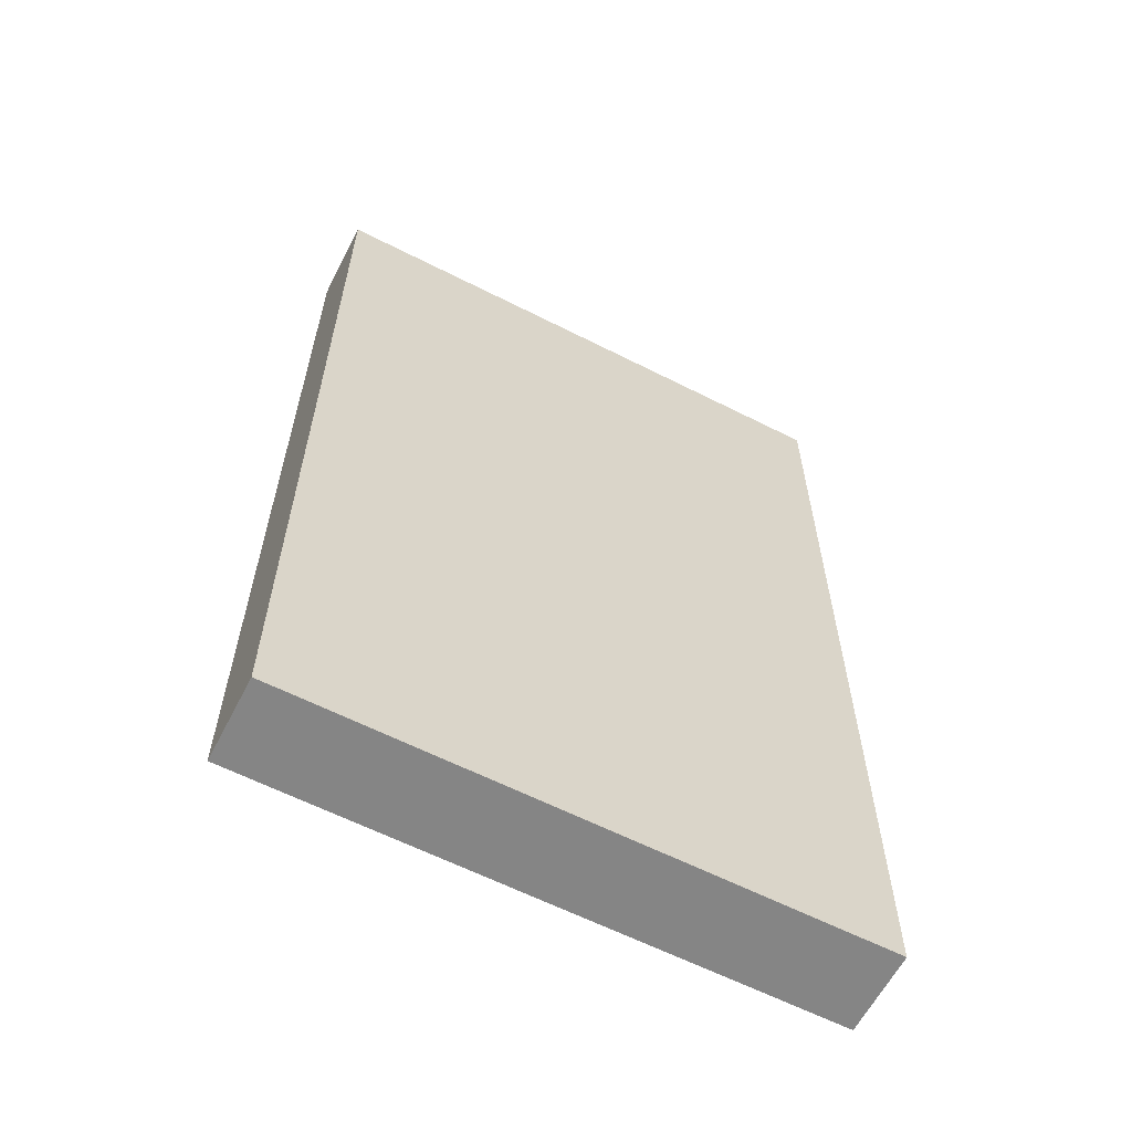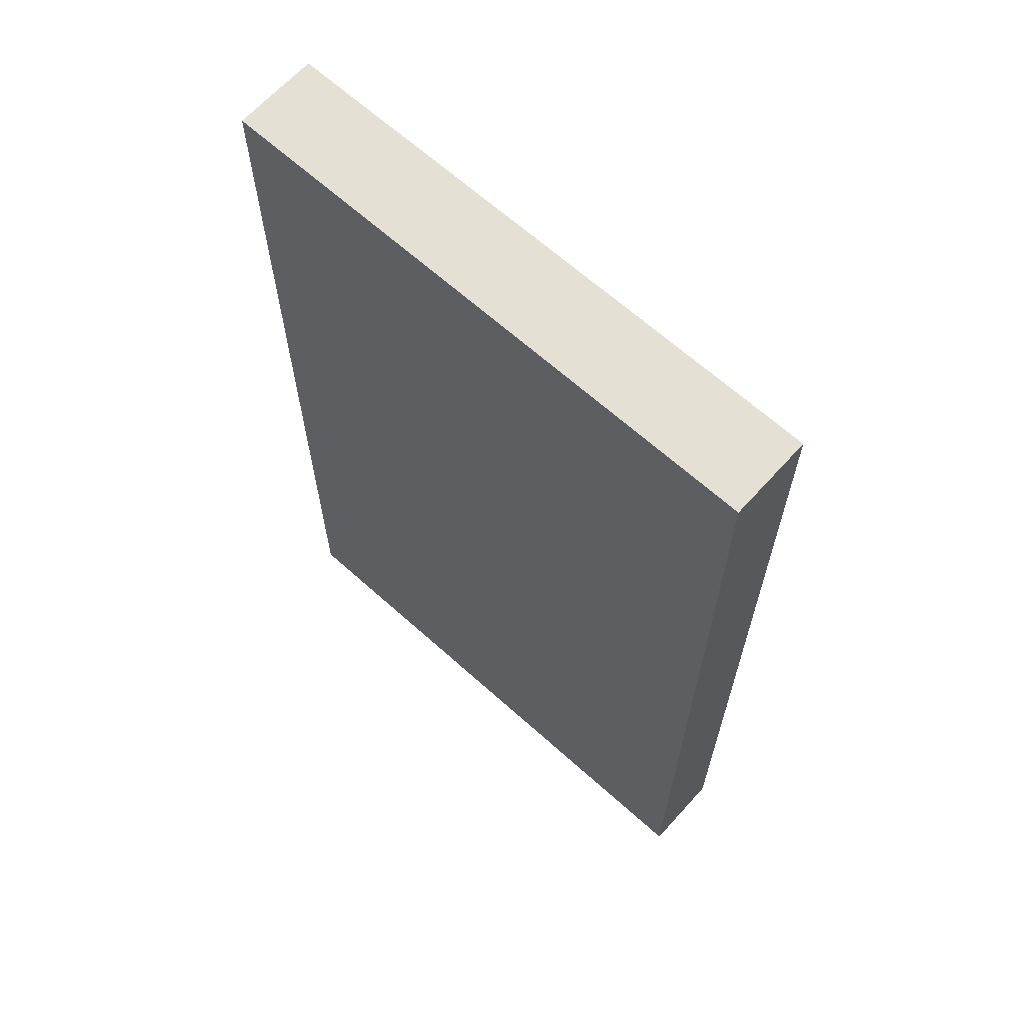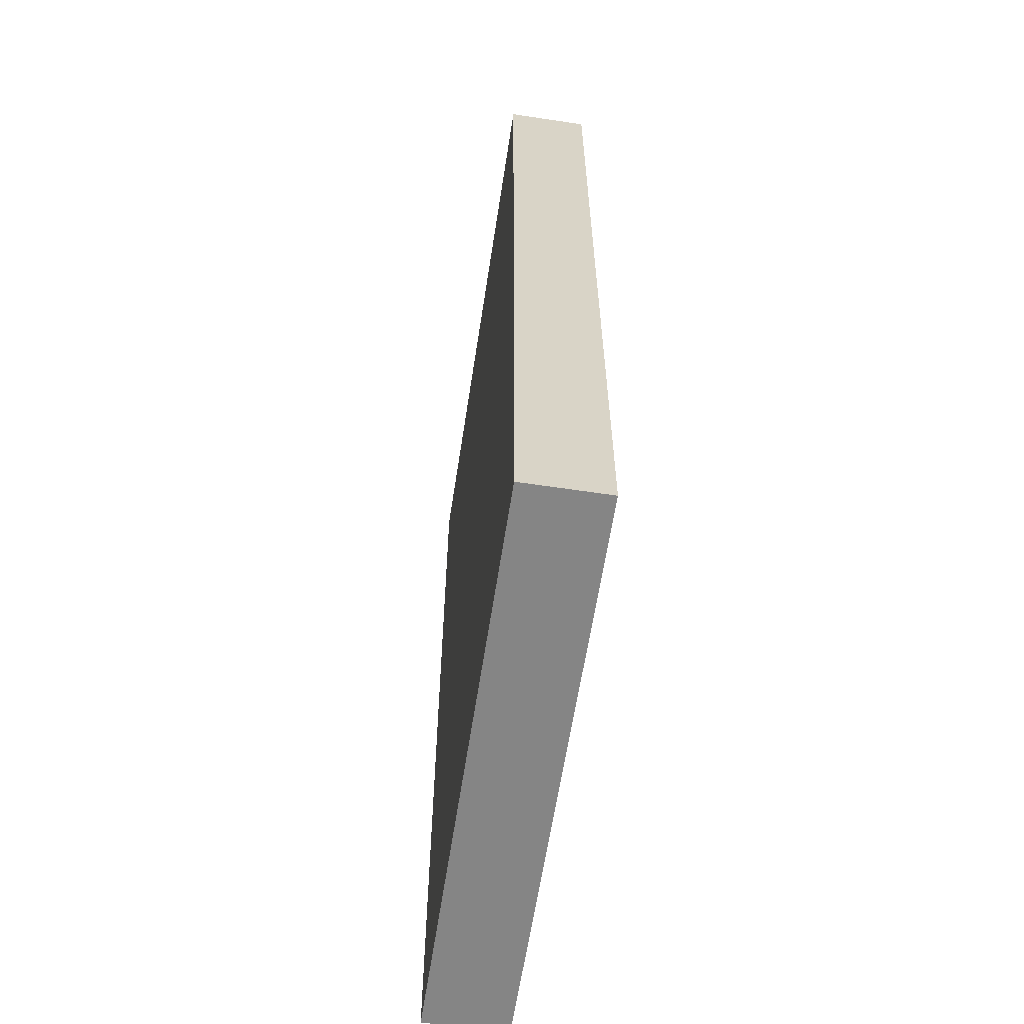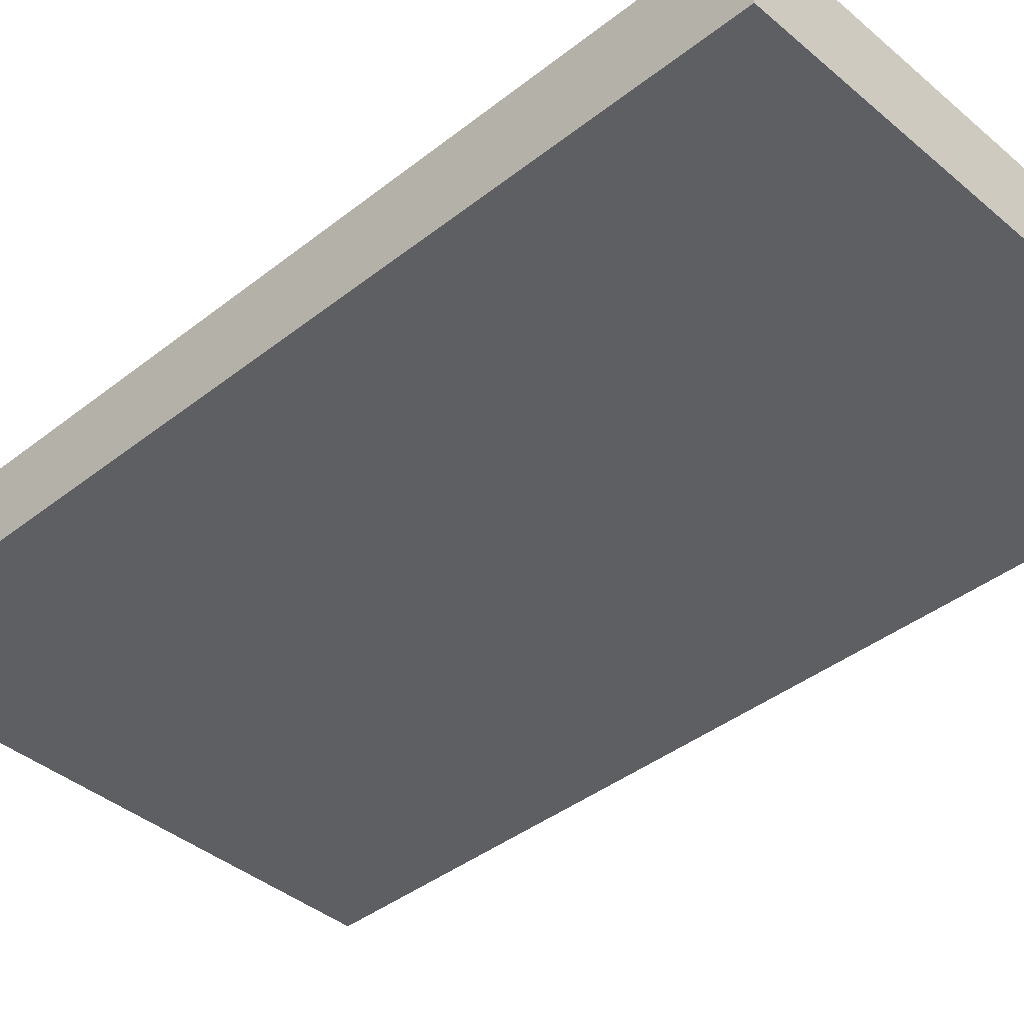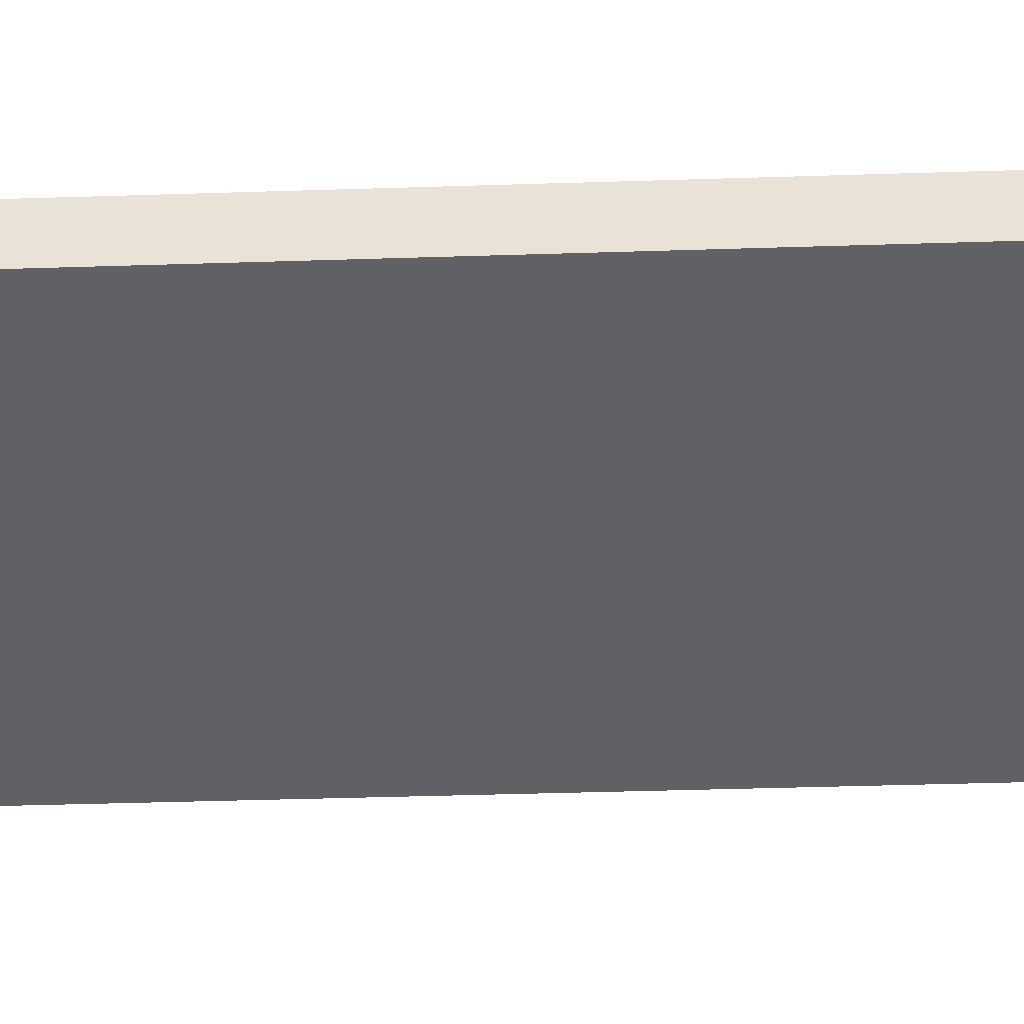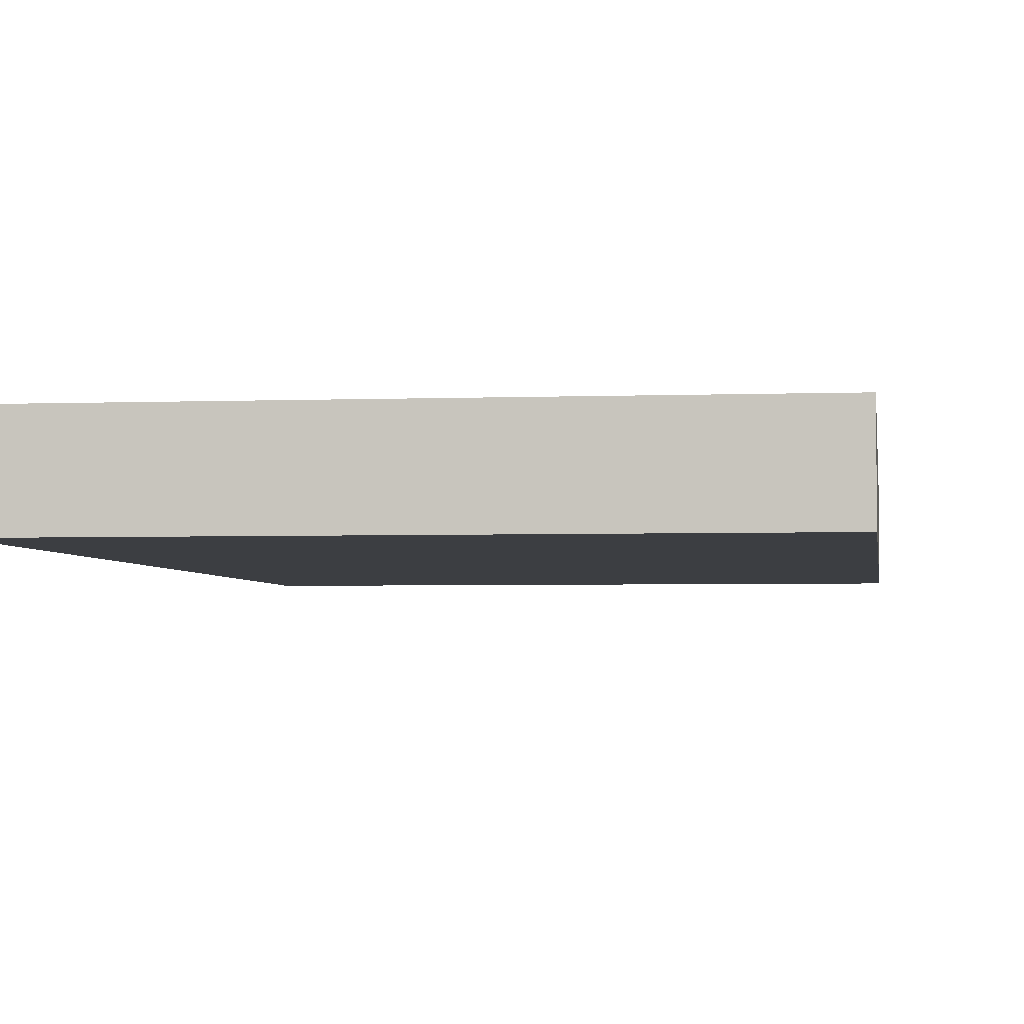
<metadata>
{"format":"obj","ext":"obj","renderer":"f3d","projection":"perspective","resolution":1024,"background":"white","views":[{"elev":-61.7,"azim":152.7,"up":"+Z"},{"elev":65.5,"azim":-137.9,"up":"+Z"},{"elev":-61.8,"azim":-98.7,"up":"+Z"},{"elev":-40.3,"azim":-46.0,"up":"+Y"},{"elev":-47.3,"azim":-88.0,"up":"+Y"},{"elev":-3.3,"azim":-172.4,"up":"+Y"}]}
</metadata>
<code>
o storage_Cube.009
v 0 0.1 -1.1
v 0 0.6 -1.1
v 0 0.1 -6.9
v 0 0.6 -6.9
v 3.4 0.1 -1.1
v 3.4 0.6 -1.1
v 3.4 0.1 -6.9
v 3.4 0.6 -6.9
f 2 3 1
f 4 7 3
f 8 5 7
f 6 1 5
f 7 1 3
f 4 6 8
f 2 4 3
f 4 8 7
f 8 6 5
f 6 2 1
f 7 5 1
f 4 2 6

</code>
